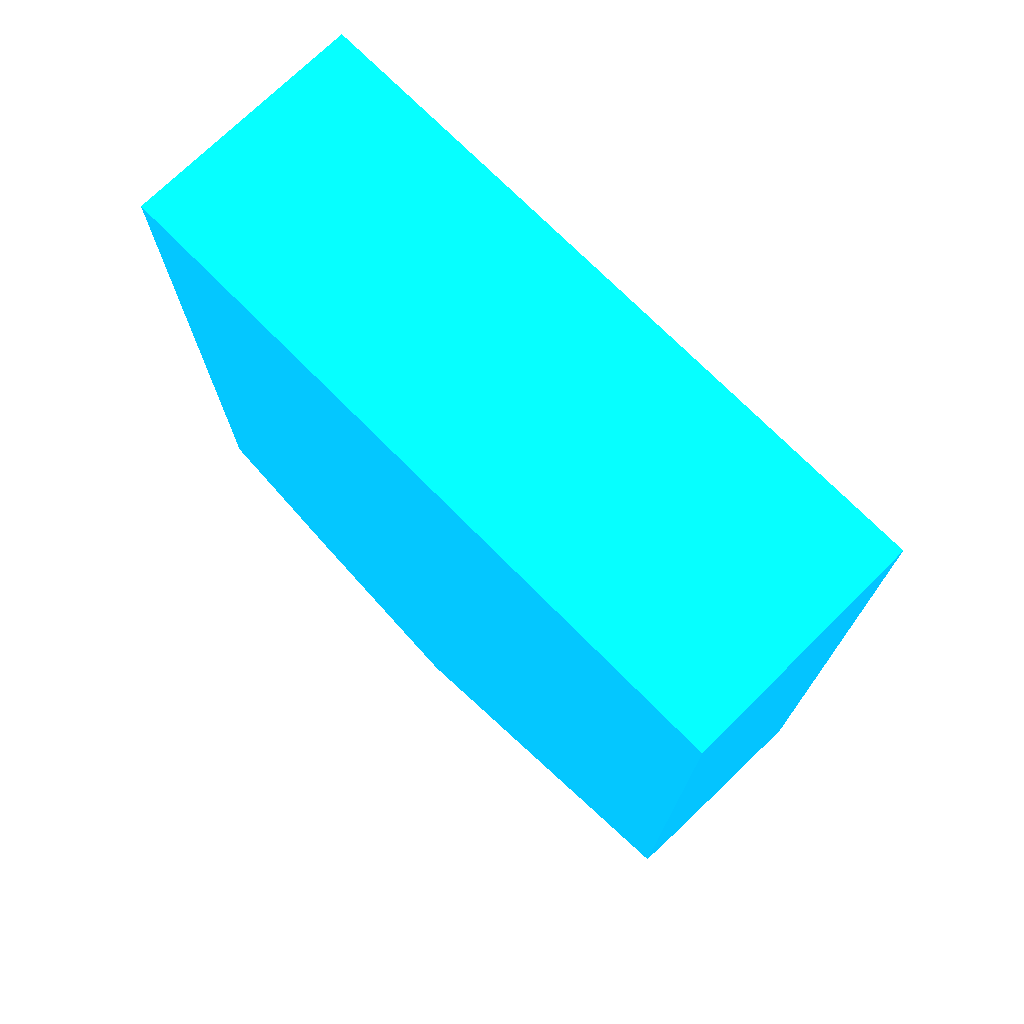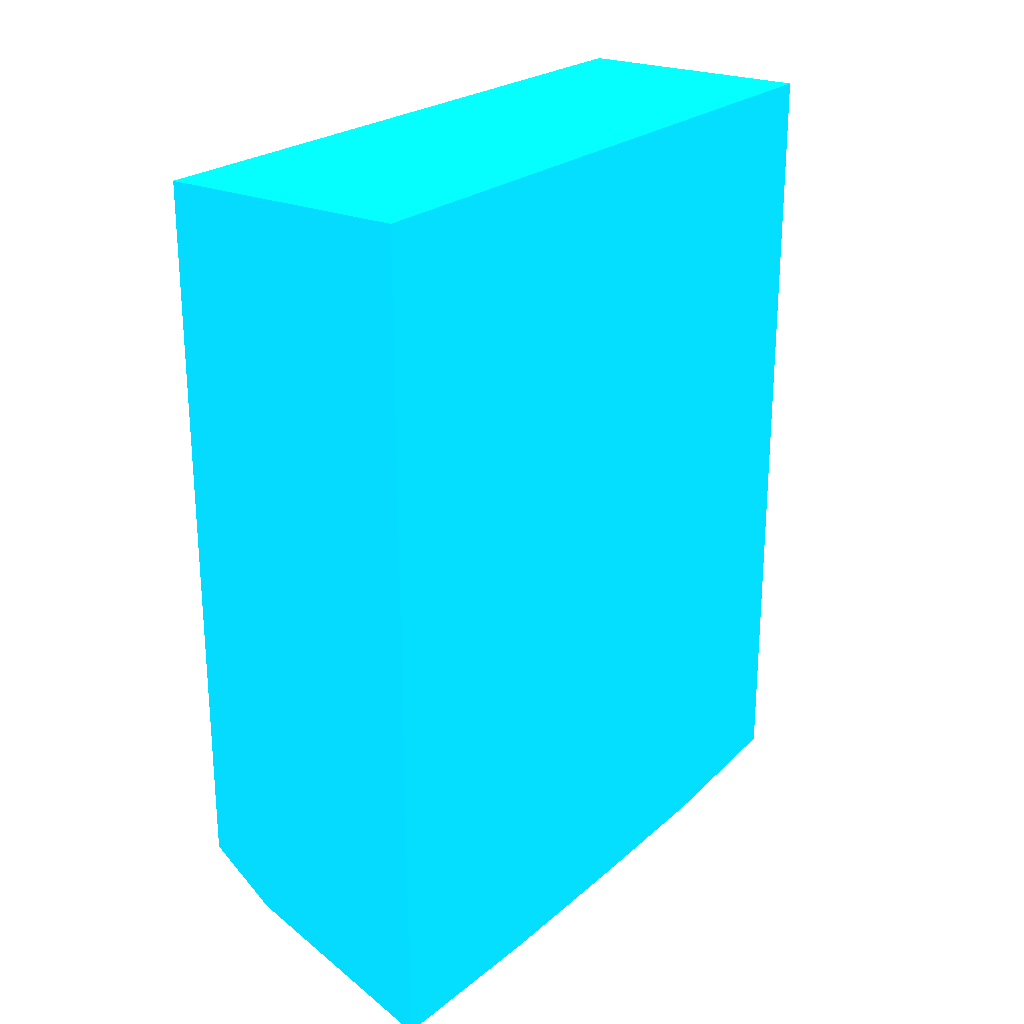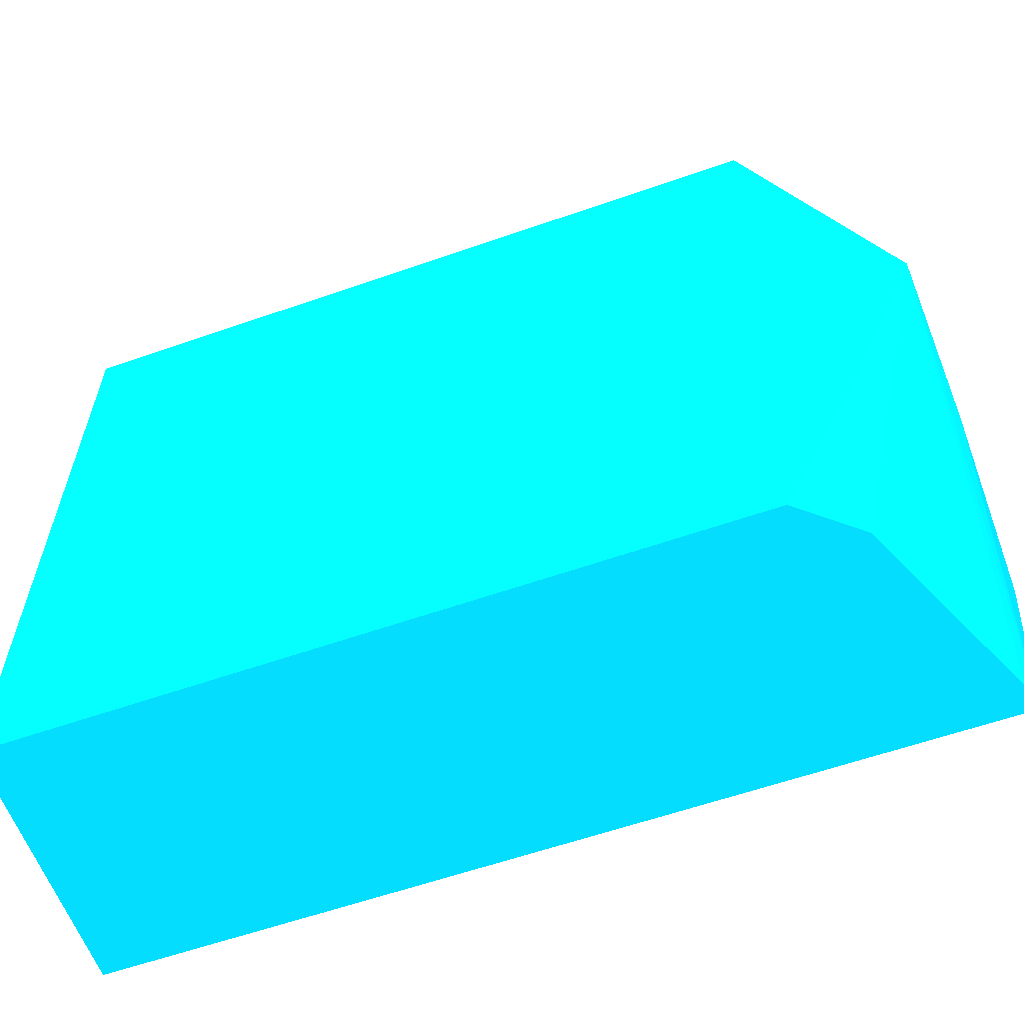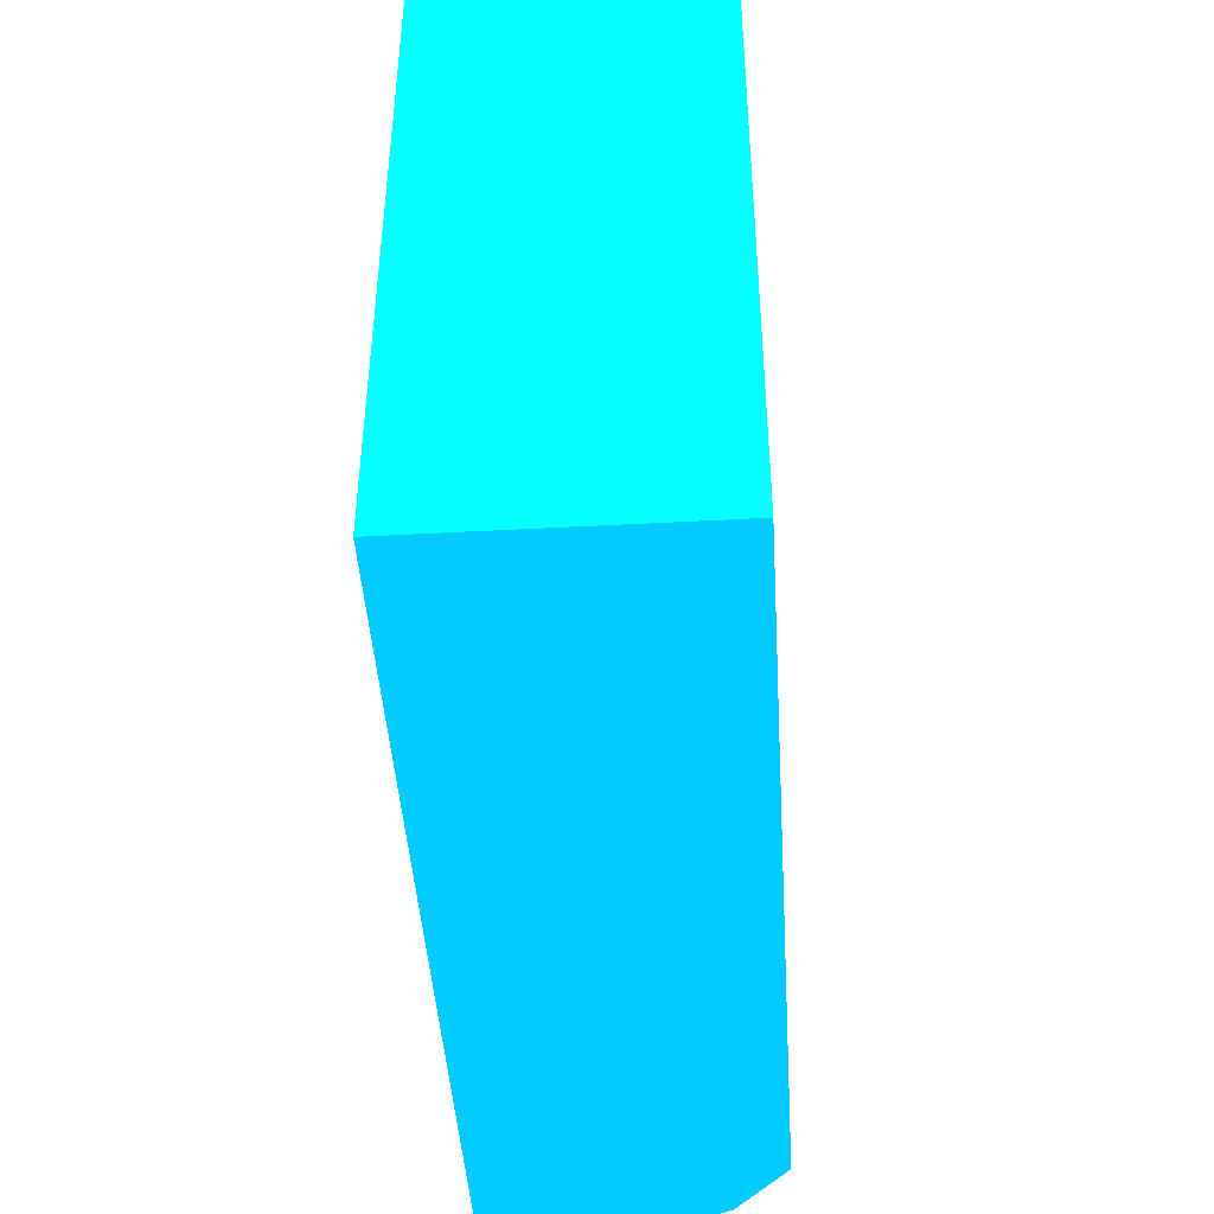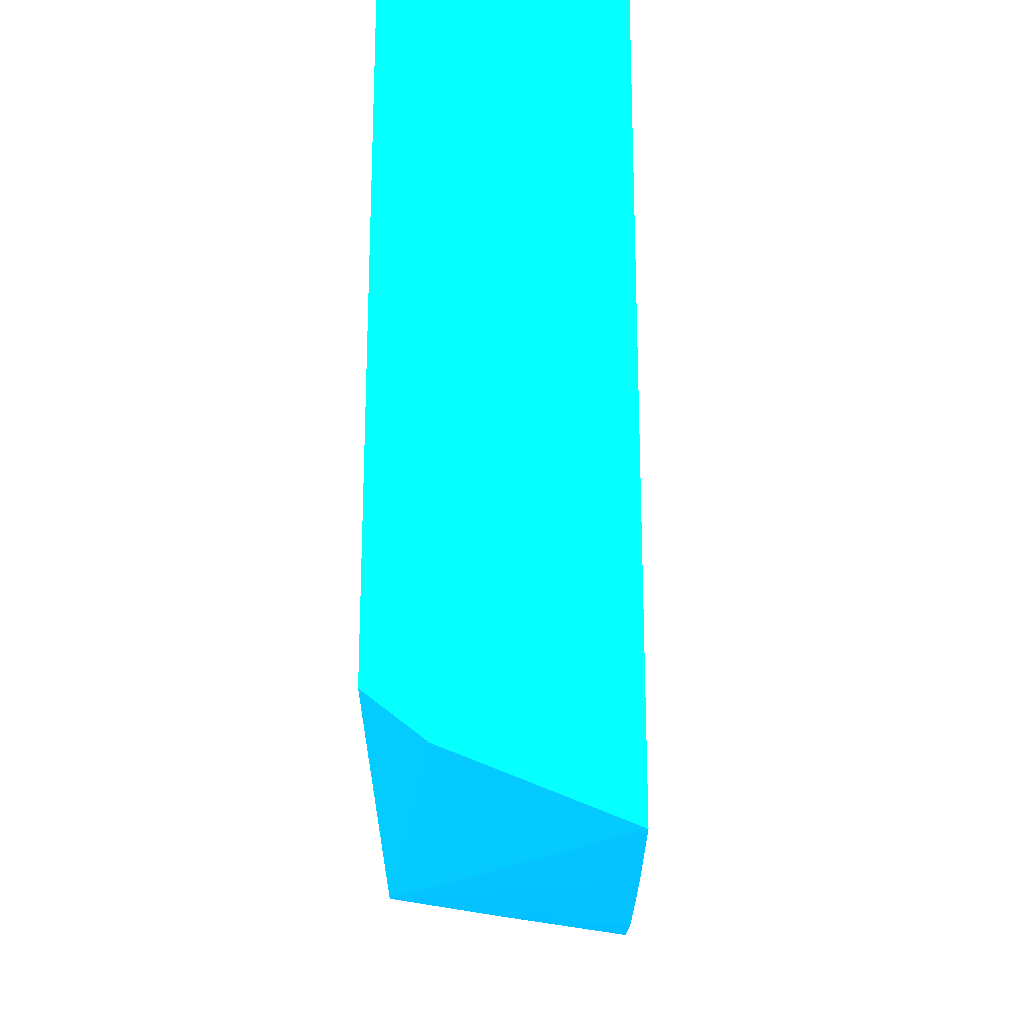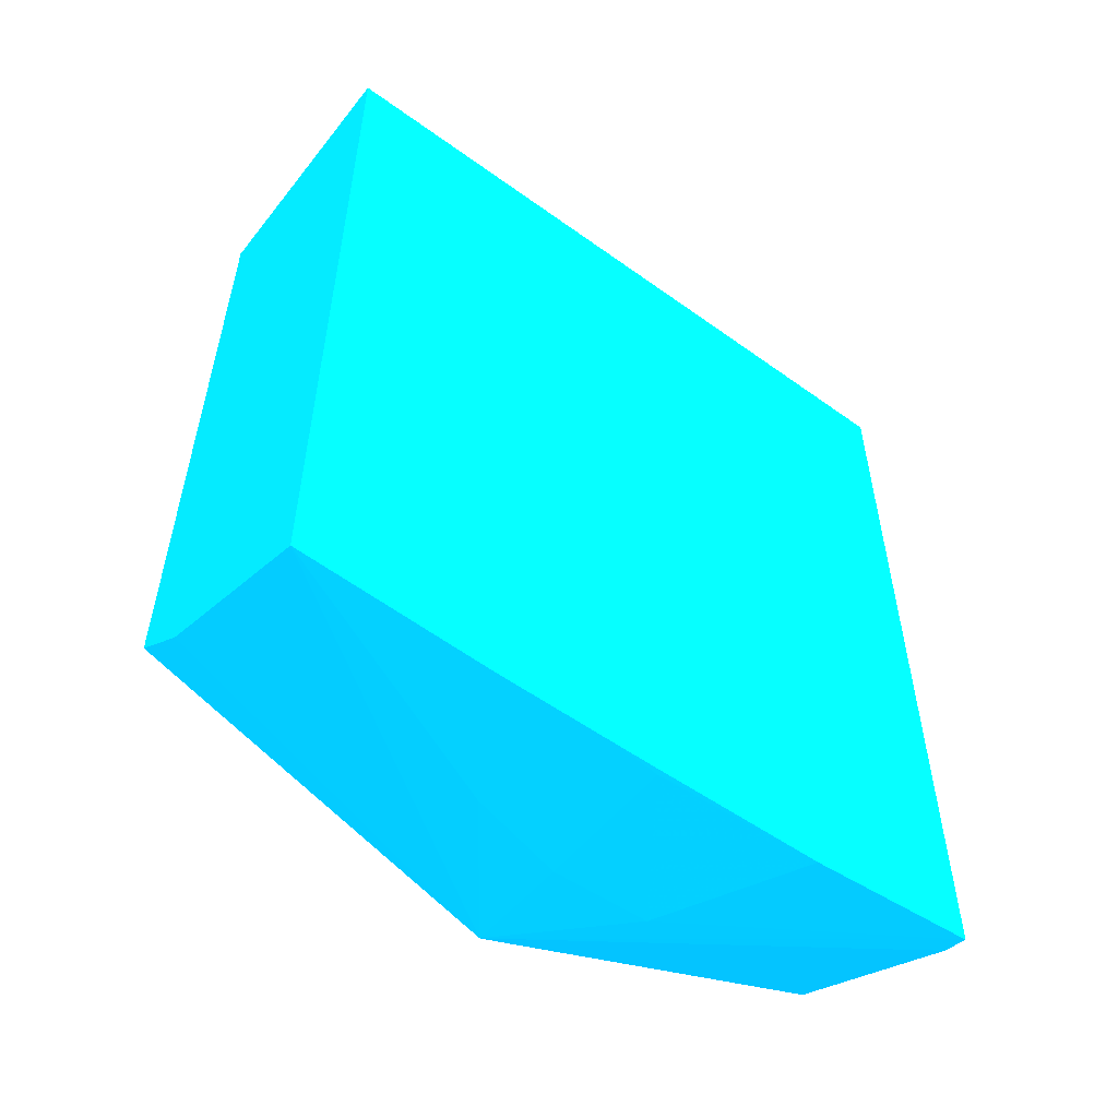
<metadata>
{"format":"obj","ext":"obj","renderer":"f3d","projection":"perspective","resolution":1024,"background":"white","views":[{"elev":73.1,"azim":135.3,"up":"+Z"},{"elev":23.6,"azim":-144.7,"up":"+Z"},{"elev":-60.2,"azim":109.7,"up":"+Y"},{"elev":-45.0,"azim":3.6,"up":"+Y"},{"elev":-19.5,"azim":-178.5,"up":"+Z"},{"elev":-53.8,"azim":-127.5,"up":"+Z"}]}
</metadata>
<code>
v 0.4178 -12.58 -11.01 0.01176 0.5765 0.9882
v 0.4178 -11.8 -11.07 0.01176 0.5765 0.9882
v 1.067 -11.48 -11.07 0.01176 0.5765 0.9882
v 1.559 -11.02 -11.05 0.01176 0.5765 0.9882
v 0.5327 -12.58 -10.98 0.01176 0.5765 0.9882
v 0.4178 -12.58 -7.245 0.01176 0.5765 0.9882
v 0.4178 -11.26 -11.07 0.01176 0.5765 0.9882
v 0.4409 -11.02 -11.07 0.01176 0.5765 0.9882
v 1.077 -11.02 -11.07 0.01176 0.5765 0.9882
v 1.559 -11.09 -11.02 0.01176 0.5765 0.9882
v 1.349 -12.58 -10.63 0.01176 0.5765 0.9882
v 0.9568 -10.57 -11.06 0.01176 0.5765 0.9882
v 0.4178 -9.374 -11.03 0.01176 0.5765 0.9882
v 1.271 -9.374 -10.69 0.01176 0.5765 0.9882
v 1.559 -9.374 -10.47 0.01176 0.5765 0.9882
v 1.559 -12.58 -7.245 0.01176 0.5765 0.9882
v 0.4178 -9.374 -7.245 0.01176 0.5765 0.9882
v 0.4178 -11.02 -11.07 0.01176 0.5765 0.9882
v 0.4178 -10.99 -11.07 0.01176 0.5765 0.9882
v 0.4178 -10.79 -11.07 0.01176 0.5765 0.9882
v 0.4178 -10.29 -11.07 0.01176 0.5765 0.9882
v 1.559 -11.89 -10.7 0.01176 0.5765 0.9882
v 1.559 -12.58 -10.38 0.01176 0.5765 0.9882
v 0.4178 -10.26 -11.07 0.01176 0.5765 0.9882
v 1.559 -9.374 -7.245 0.01176 0.5765 0.9882
f 1 2 3
f 1 3 4
f 1 4 5
f 1 5 11
f 1 11 23
f 1 23 16
f 1 16 6
f 1 6 17
f 1 17 13
f 1 13 24
f 1 24 21
f 1 21 20
f 1 20 19
f 1 19 18
f 1 18 7
f 1 7 2
f 2 7 8
f 2 8 3
f 3 8 9
f 3 9 4
f 4 10 11
f 4 11 5
f 4 9 12
f 4 12 13
f 4 13 14
f 4 14 15
f 4 15 25
f 4 25 16
f 4 16 23
f 4 23 22
f 4 22 10
f 6 16 25
f 6 25 17
f 7 18 8
f 8 18 19
f 8 19 20
f 8 20 21
f 8 21 9
f 9 21 12
f 10 22 11
f 11 22 23
f 12 21 24
f 12 24 13
f 13 17 25
f 13 25 15
f 13 15 14

</code>
